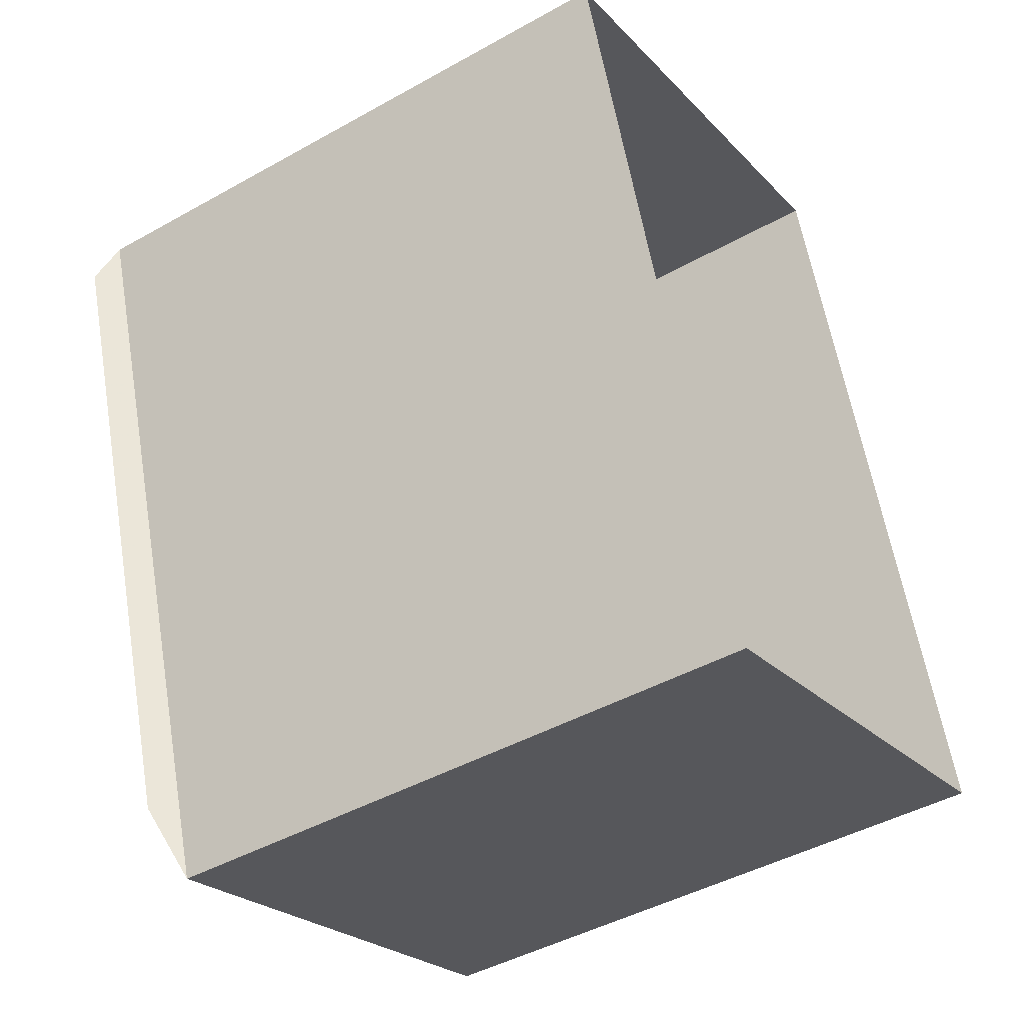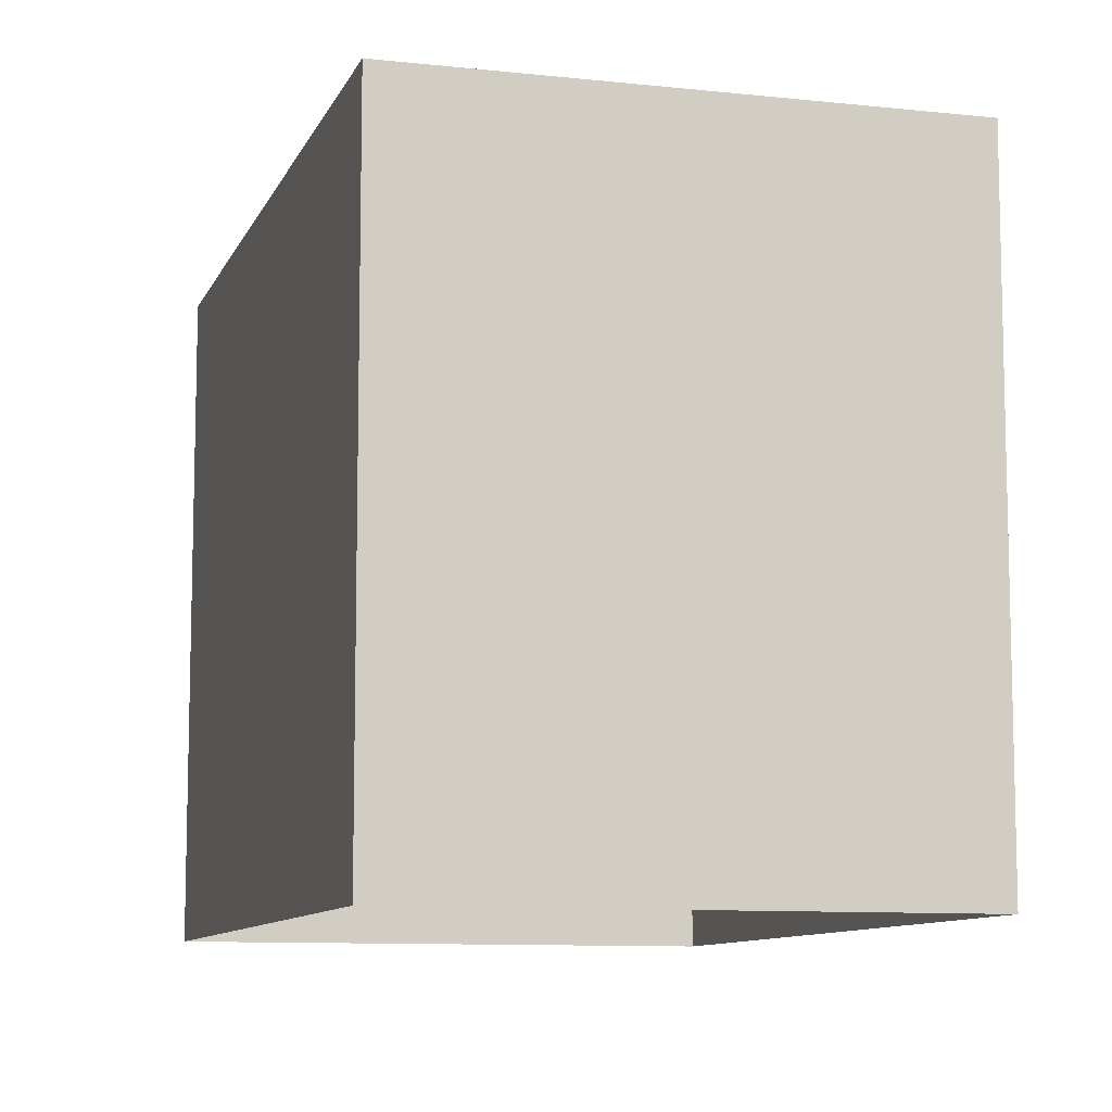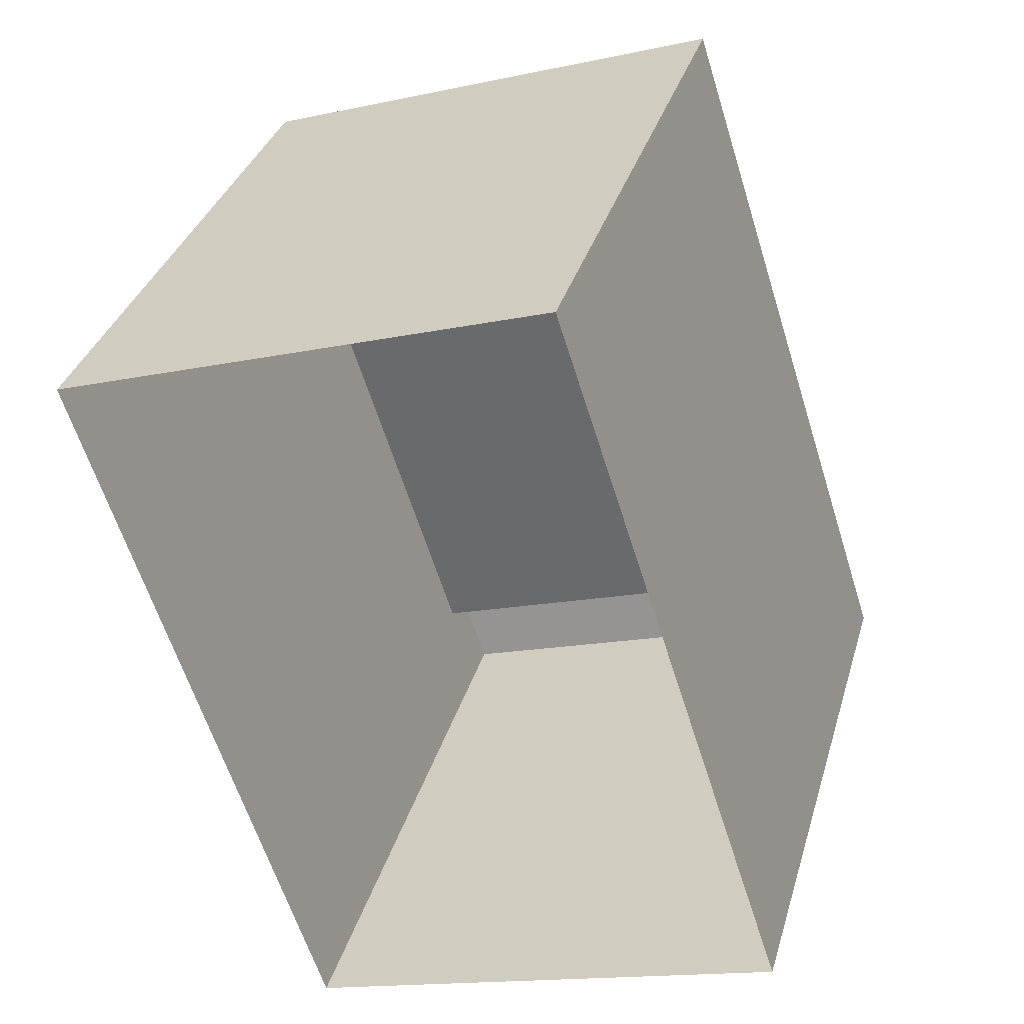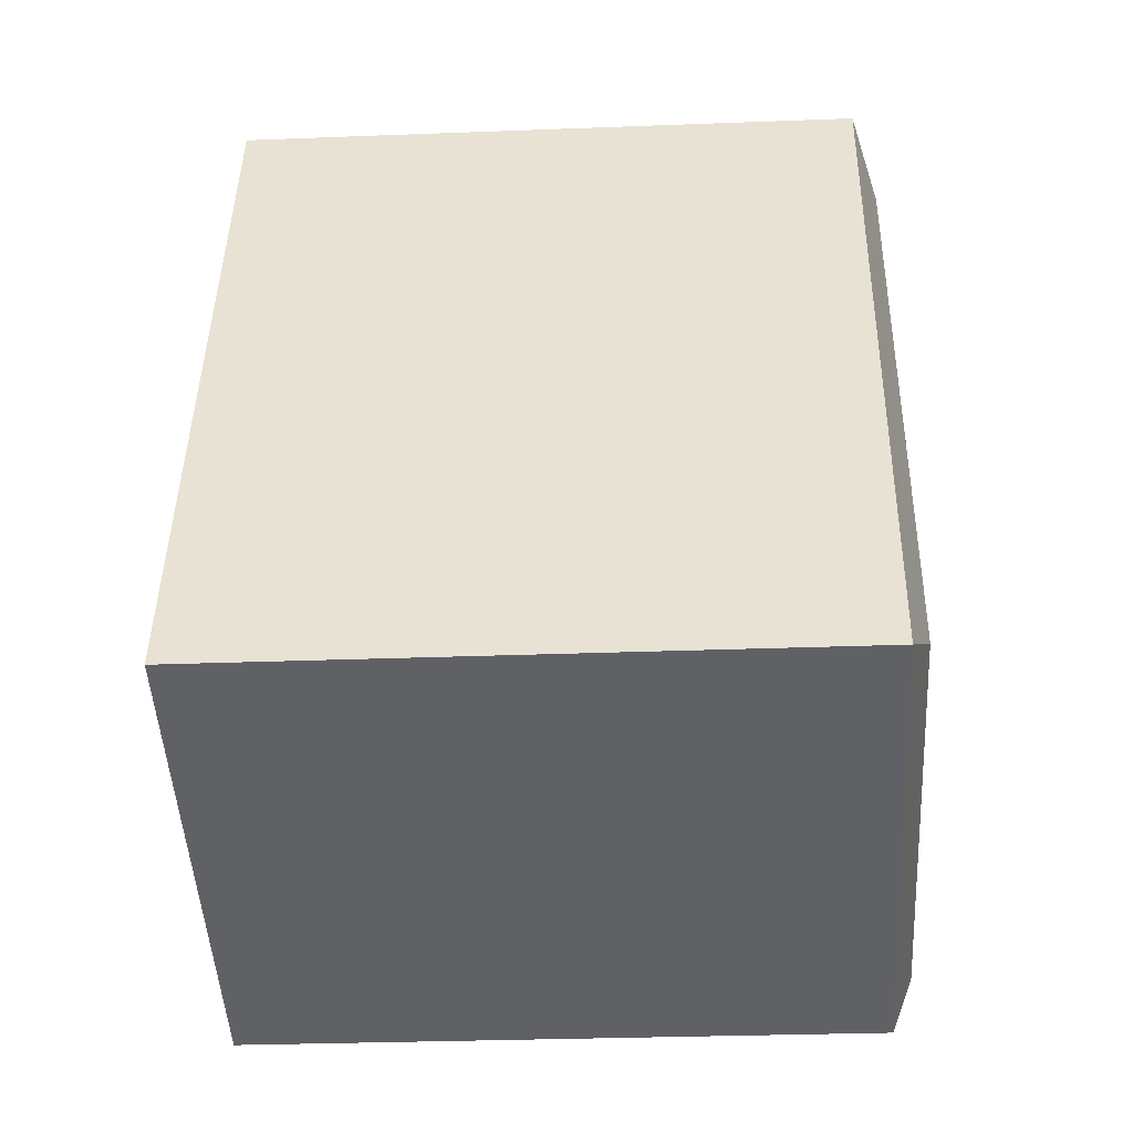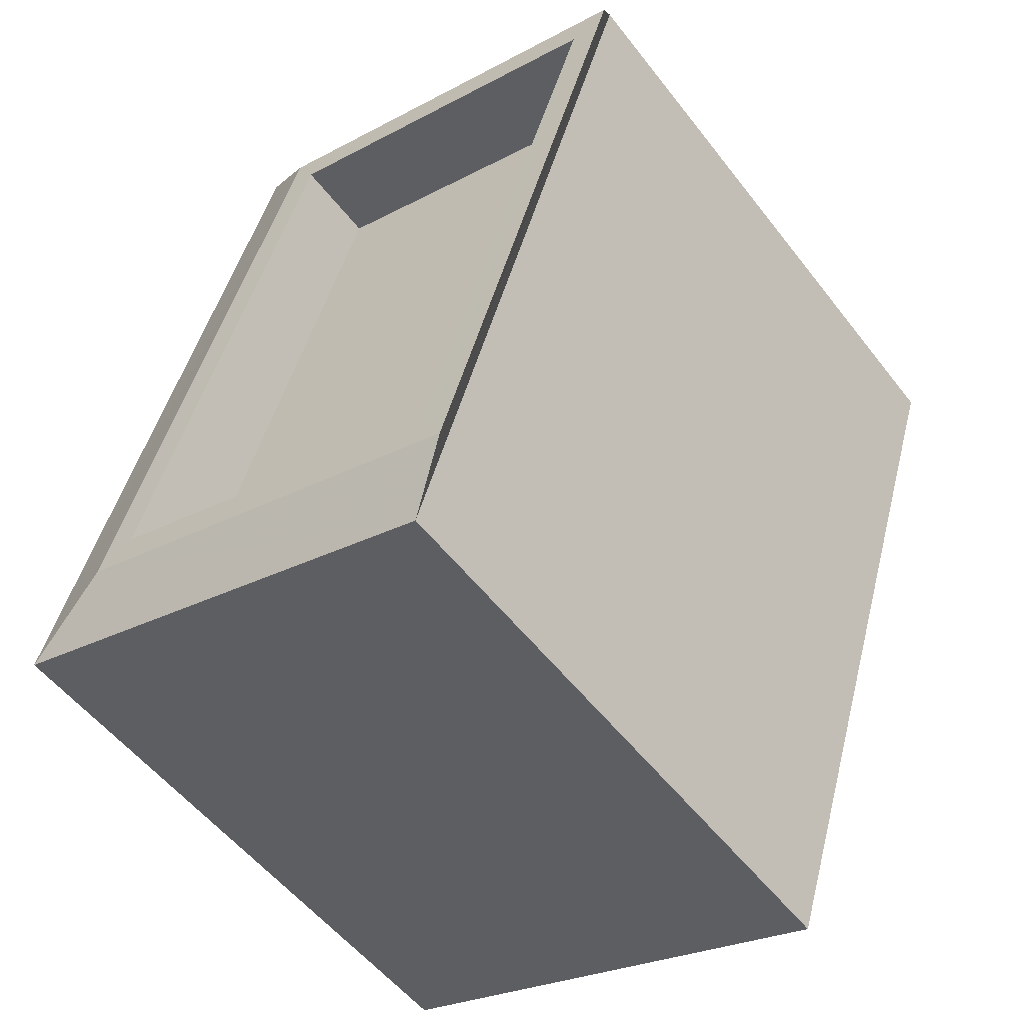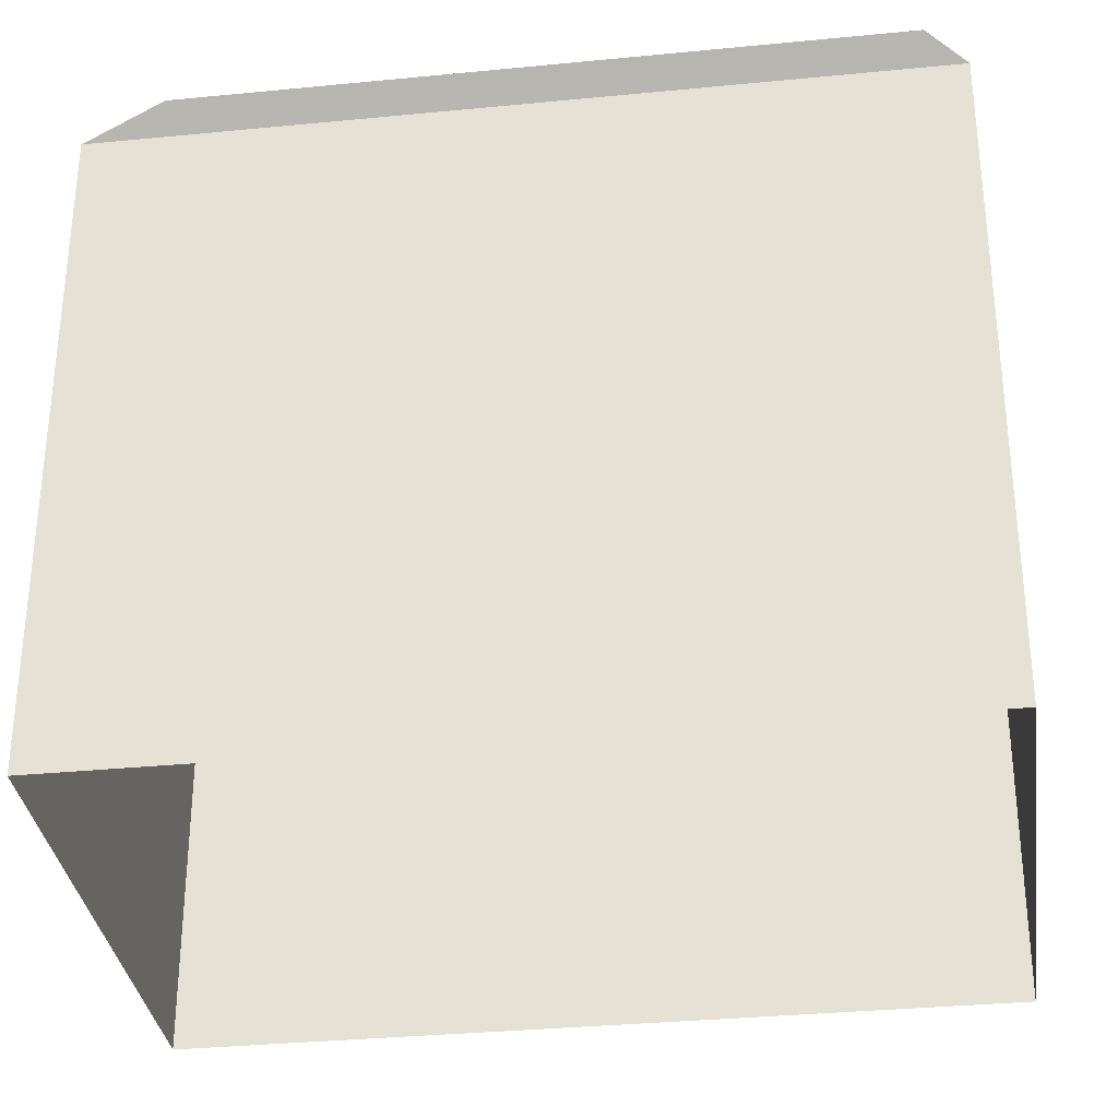
<metadata>
{"format":"obj","ext":"obj","renderer":"f3d","projection":"perspective","resolution":1024,"background":"white","views":[{"elev":-44.7,"azim":123.1,"up":"+Y"},{"elev":-9.5,"azim":-33.9,"up":"+Z"},{"elev":34.1,"azim":-164.4,"up":"+Y"},{"elev":-29.3,"azim":-86.7,"up":"+Y"},{"elev":-54.0,"azim":36.9,"up":"+Y"},{"elev":-33.1,"azim":79.8,"up":"+Z"}]}
</metadata>
<code>
v -1.217e+04 -3.754e+04 20.38
v -1.216e+04 -3.754e+04 20.38
v -1.216e+04 -3.755e+04 20.38
v -1.217e+04 -3.755e+04 20.38
v -1.217e+04 -3.754e+04 28.16
v -1.216e+04 -3.754e+04 28.45
v -1.216e+04 -3.754e+04 28.16
v -1.217e+04 -3.754e+04 28.45
v -1.216e+04 -3.755e+04 28.45
v -1.216e+04 -3.755e+04 28.16
v -1.217e+04 -3.755e+04 28.45
v -1.217e+04 -3.755e+04 28.16
v -1.216e+04 -3.754e+04 28.45
v -1.216e+04 -3.755e+04 28.45
v -1.217e+04 -3.754e+04 27.35
v -1.216e+04 -3.755e+04 27.35
v -1.216e+04 -3.754e+04 27.35
v -1.217e+04 -3.755e+04 27.35
v -1.217e+04 -3.755e+04 28.45
v -1.217e+04 -3.754e+04 28.45
f 1 2 3
f 4 1 3
f 5 6 7
f 8 6 5
f 7 9 10
f 6 9 7
f 10 11 12
f 9 11 10
f 11 8 12
f 12 8 5
f 13 9 6
f 13 14 9
f 15 16 17
f 15 18 16
f 6 8 13
f 11 9 19
f 8 11 19
f 19 9 14
f 13 8 20
f 19 20 8
f 10 4 3
f 10 12 4
f 12 1 4
f 12 5 1
f 7 2 1
f 5 7 1
f 10 3 2
f 7 10 2
f 13 15 17
f 13 20 15
f 14 17 16
f 14 13 17
f 14 16 18
f 19 14 18
f 19 18 15
f 20 19 15

</code>
